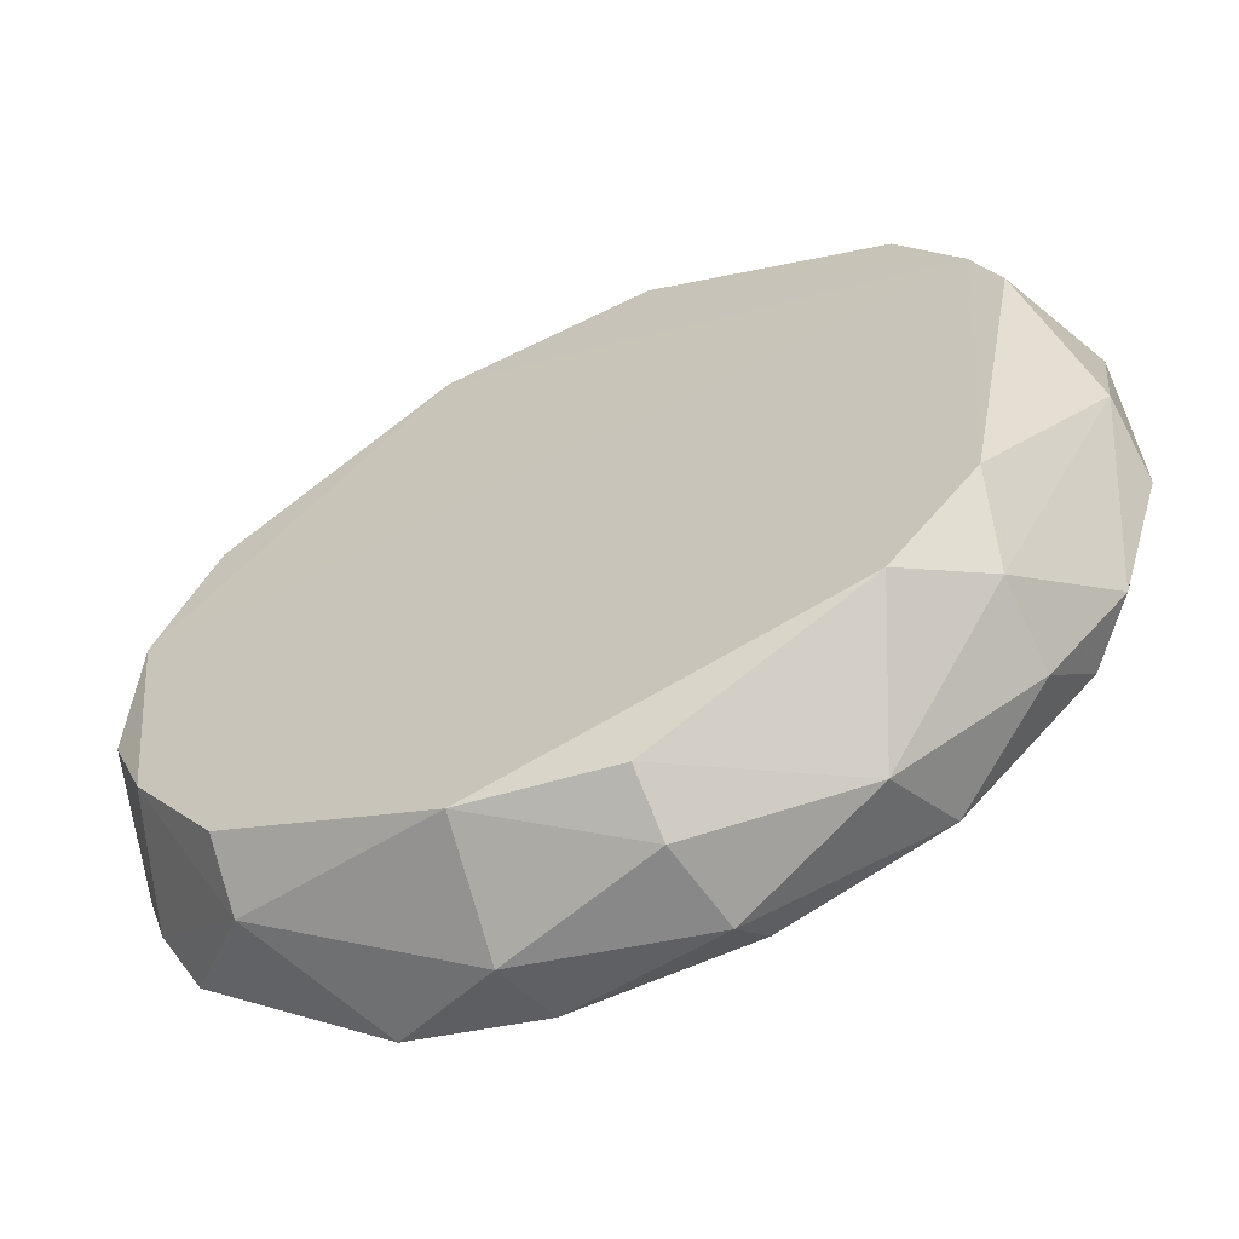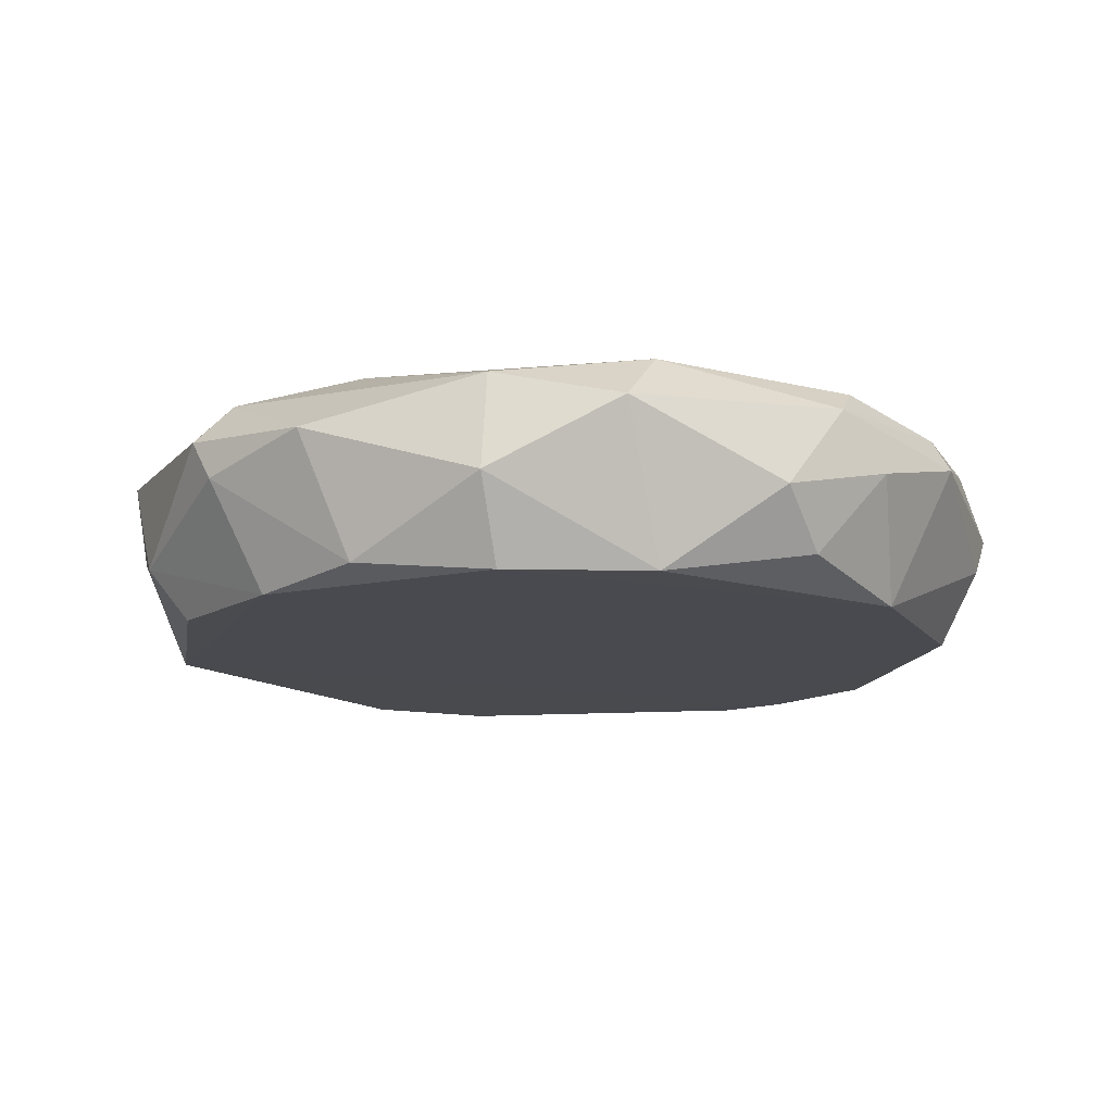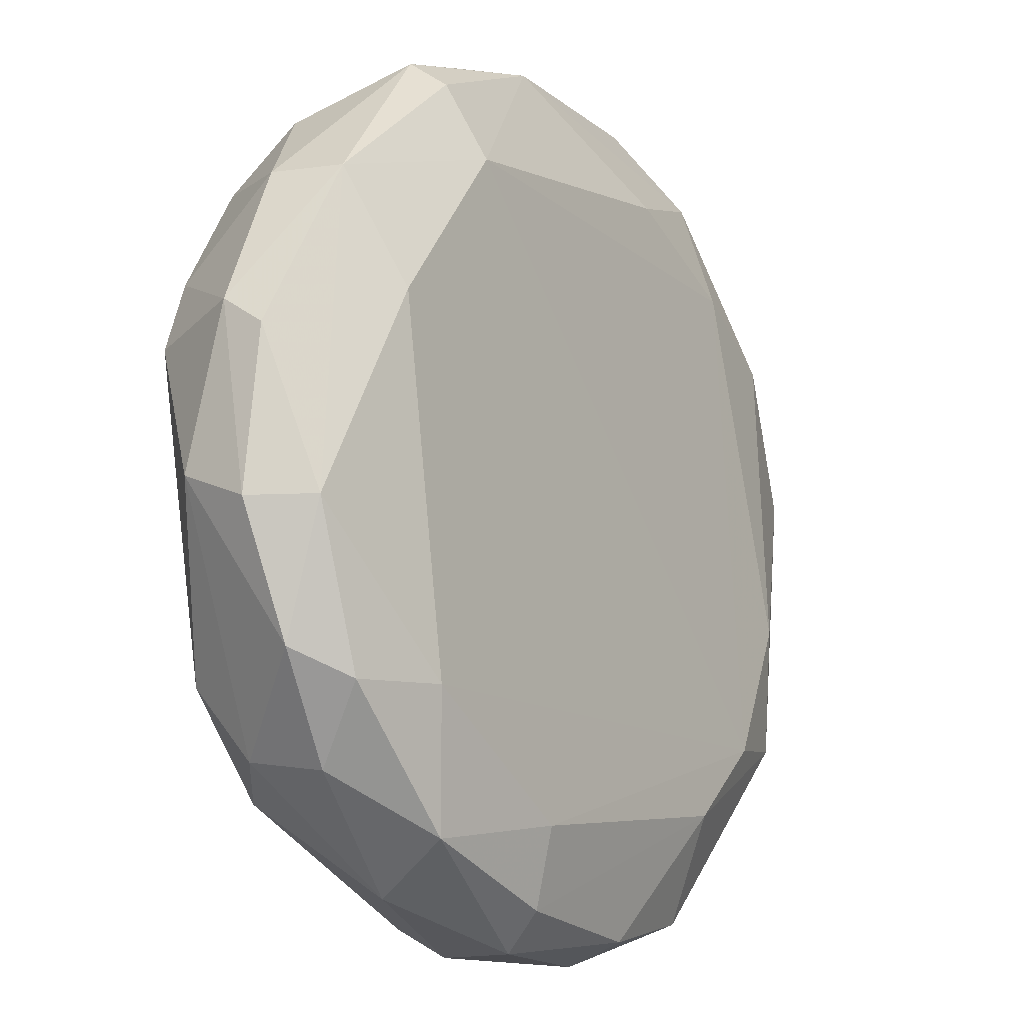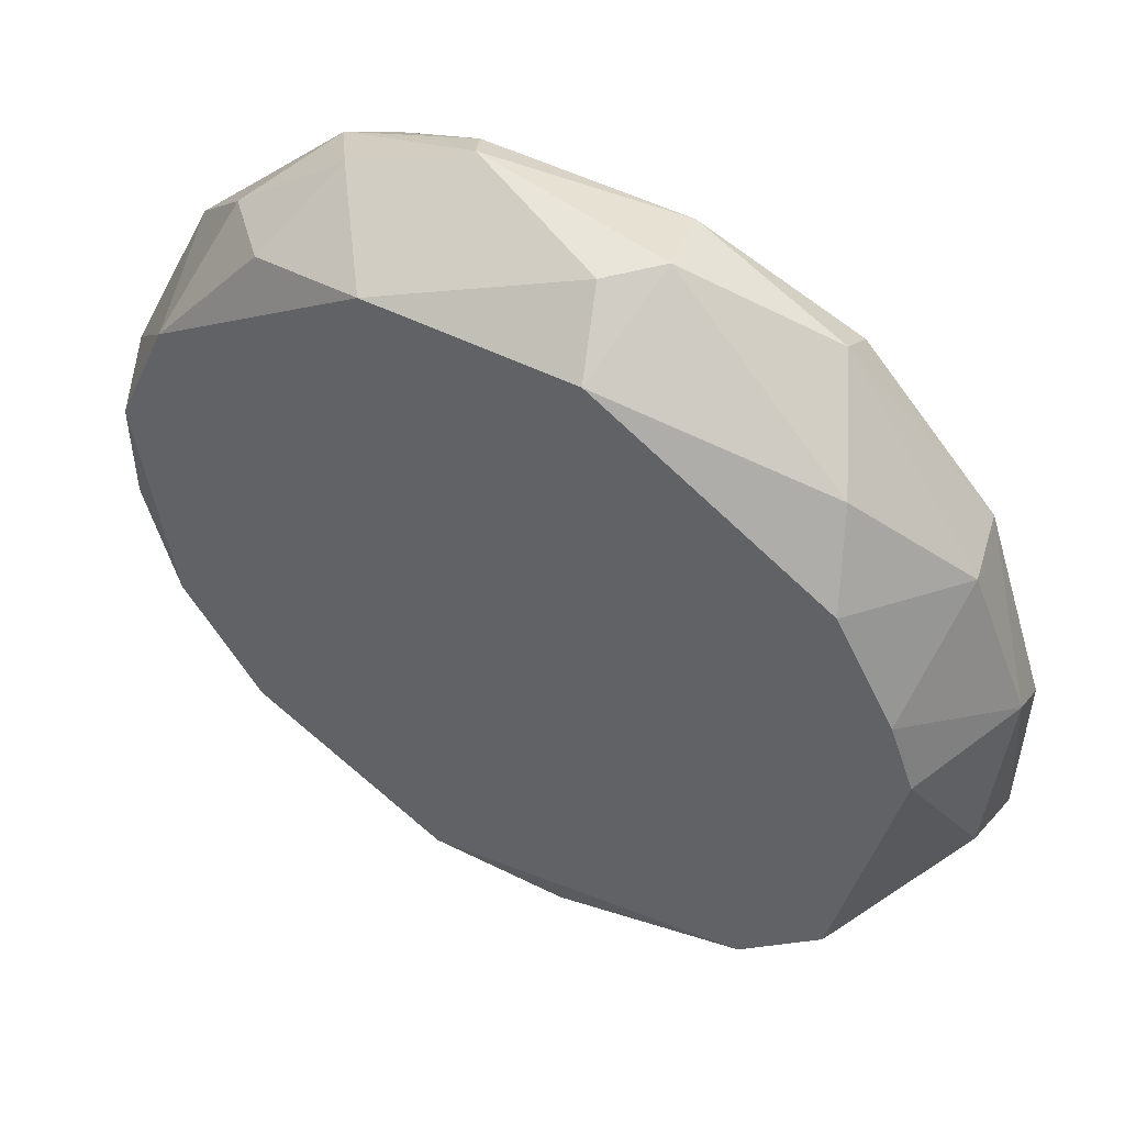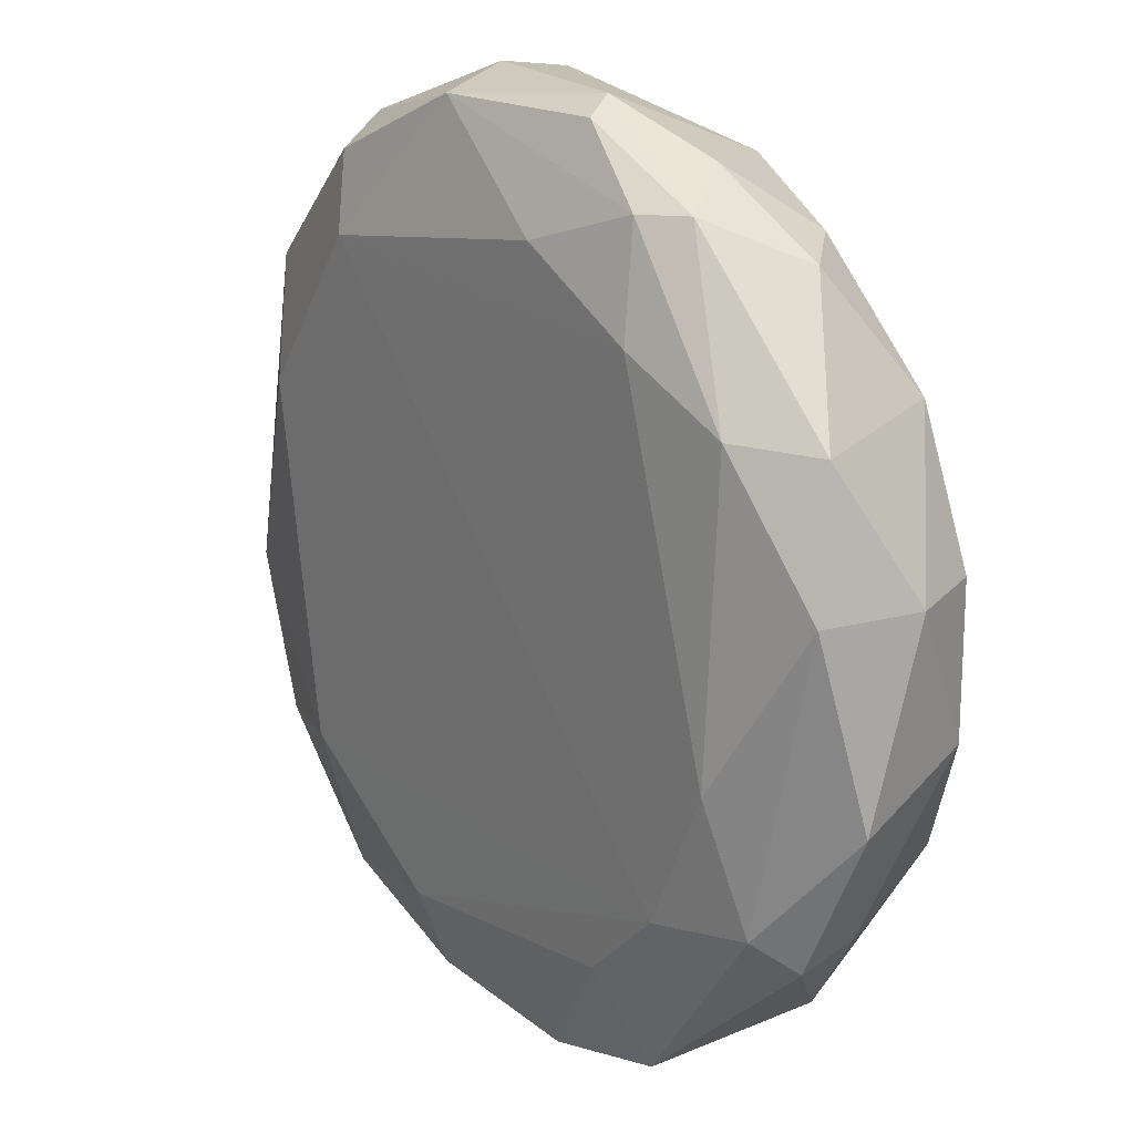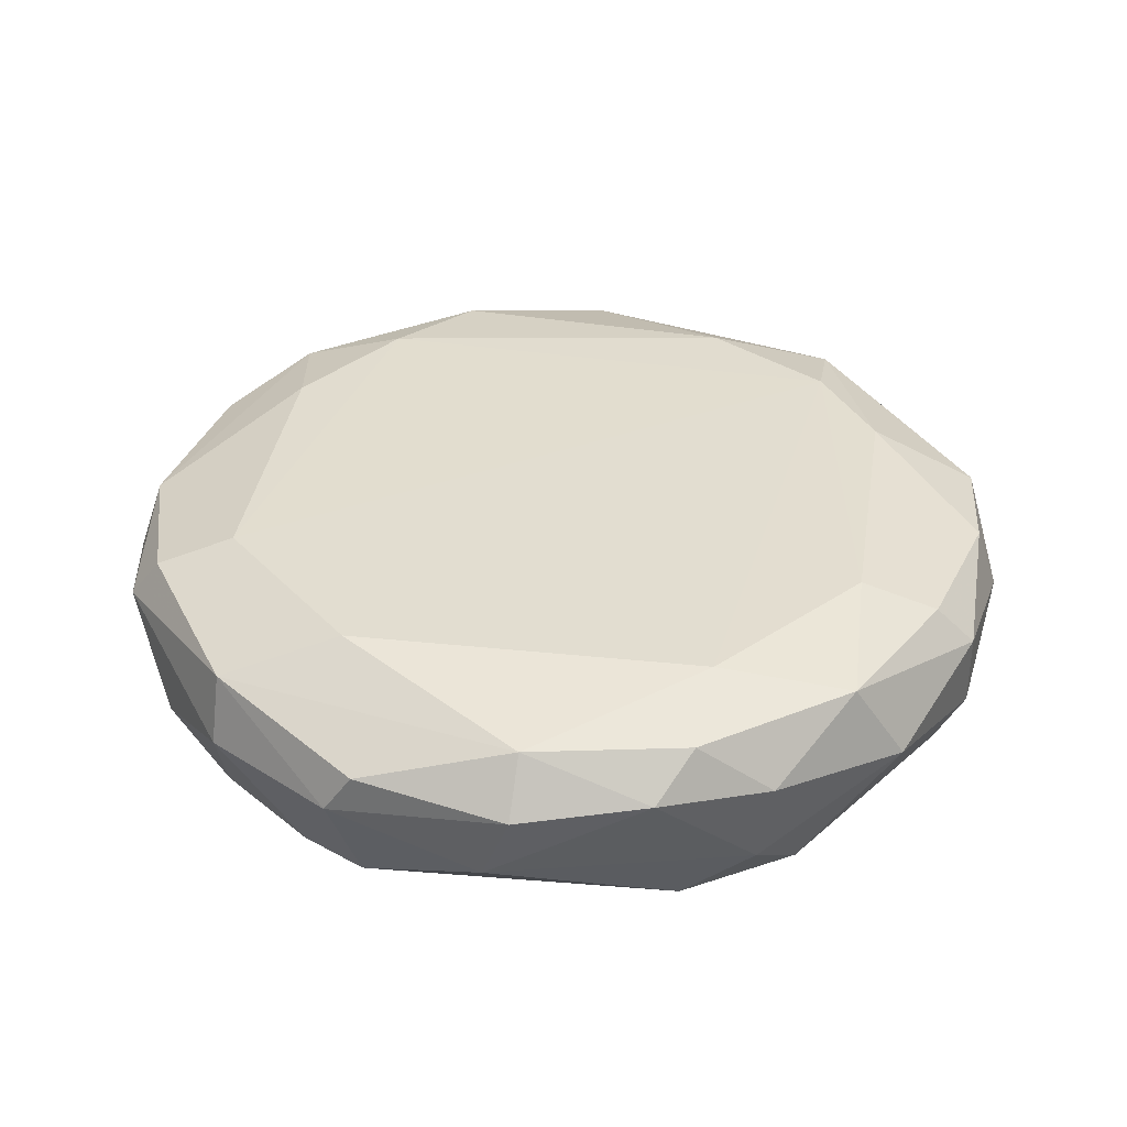
<metadata>
{"format":"obj","ext":"obj","renderer":"f3d","projection":"perspective","resolution":1024,"background":"white","views":[{"elev":-62.0,"azim":-154.5,"up":"+Y"},{"elev":-13.5,"azim":109.2,"up":"+Z"},{"elev":-14.4,"azim":-55.6,"up":"+Y"},{"elev":52.7,"azim":-149.3,"up":"+Y"},{"elev":19.1,"azim":54.3,"up":"+Y"},{"elev":35.1,"azim":-73.1,"up":"+Z"}]}
</metadata>
<code>
v -0.121 -0.908 -0.05294
v 0.2134 0.9761 0.22
v 0.2427 0.9412 0.2804
v -0.9733 0.1521 0.2502
v 0.409 -0.6428 0.3928
v 0.751 0.4806 -0.08142
v -0.6888 0.5688 -0.08067
v 0.9771 -0.2135 0.22
v -0.5846 -0.4968 0.3929
v -0.7516 -0.4811 -0.08159
v -0.4455 0.6238 0.3966
v 0.6314 -0.6314 -0.08159
v 0.7354 0.4706 0.3648
v -0.1522 -0.9739 0.2502
v -0.1809 0.875 -0.08242
v -0.5155 0.8491 0.2499
v 0.4516 -0.8736 0.2795
v -0.7257 -0.6653 0.2194
v 0.8818 0.4562 0.2502
v 0.9085 -0.1211 -0.05305
v -0.9706 -0.1212 0.06798
v 0.7319 -0.1755 0.3932
v 0.5411 0.7516 -0.02145
v -0.8951 -0.1789 0.338
v 0.8502 -0.5161 0.25
v 0.1812 -0.8765 -0.08285
v 0.2033 0.7261 0.3914
v -0.8101 0.5099 0.309
v -0.8758 0.1811 -0.0827
v -0.1785 -0.893 0.3375
v -0.4563 -0.8822 0.159
v 0.542 0.8132 0.2794
v 0.9684 0.1814 0.09848
v -0.8479 0.5147 0.159
v -0.1804 0.9327 0.3094
v 0.272 0.847 -0.08307
v 0.2133 -0.9753 0.159
v -0.708 0.2654 0.395
v -0.1212 0.9701 0.06803
v 0.9311 0.1801 0.3091
v -0.5104 -0.7807 0.3391
v 0.637 -0.728 0.03761
v -0.8796 -0.455 0.2499
v -0.57 -0.6901 -0.08111
v 0.8021 -0.4456 0.3372
v -0.6336 0.7243 0.03823
v 0.8119 -0.3608 -0.08165
v 0.6652 0.7259 0.09851
v -0.2038 -0.7276 0.3919
v 0.8764 0.1812 -0.08289
v -0.7813 -0.5107 0.3393
v -0.9775 0.2138 0.159
v 0.4966 0.5845 0.3928
v 0.18 -0.9308 0.3091
v -0.7254 -0.6348 0.03803
v 0.5922 -0.4738 0.3959
v -0.9799 -0.1836 0.2202
v -0.5107 0.7813 0.3392
v -0.8207 0.3343 -0.08427
v -0.1214 -0.9719 0.06786
v 0.8835 -0.457 0.159
v 0.4559 0.8819 0.159
v -0.2134 0.976 0.159
v 0.449 0.8085 0.3386
f 27 53 64
f 4 24 28
f 10 21 29
f 2 3 32
f 13 19 32
f 6 19 33
f 8 20 33
f 28 16 34
f 3 2 35
f 11 27 35
f 23 6 36
f 24 9 38
f 11 28 38
f 28 24 38
f 2 36 39
f 36 15 39
f 19 13 40
f 13 22 40
f 33 19 40
f 8 33 40
f 14 30 41
f 18 31 41
f 31 14 41
f 25 17 42
f 26 12 42
f 17 37 42
f 37 26 42
f 26 1 44
f 10 26 44
f 1 31 44
f 5 17 45
f 17 25 45
f 25 8 45
f 8 40 45
f 40 22 45
f 15 7 46
f 7 34 46
f 34 16 46
f 12 26 47
f 42 12 47
f 19 6 48
f 6 23 48
f 32 19 48
f 30 5 49
f 9 41 49
f 41 30 49
f 6 33 50
f 33 20 50
f 36 6 50
f 20 47 50
f 47 26 50
f 9 24 51
f 41 9 51
f 18 41 51
f 43 18 51
f 24 43 51
f 4 28 52
f 29 21 52
f 28 34 52
f 22 13 53
f 27 11 53
f 17 5 54
f 5 30 54
f 30 14 54
f 14 37 54
f 37 17 54
f 21 10 55
f 31 18 55
f 18 43 55
f 43 21 55
f 10 44 55
f 44 31 55
f 38 9 56
f 11 38 56
f 5 45 56
f 45 22 56
f 49 5 56
f 9 49 56
f 53 11 56
f 22 53 56
f 24 4 57
f 21 43 57
f 43 24 57
f 4 52 57
f 52 21 57
f 16 28 58
f 28 11 58
f 11 35 58
f 35 16 58
f 7 15 59
f 26 10 59
f 10 29 59
f 34 7 59
f 15 36 59
f 36 50 59
f 50 26 59
f 29 52 59
f 52 34 59
f 1 26 60
f 31 1 60
f 14 31 60
f 37 14 60
f 26 37 60
f 20 8 61
f 8 25 61
f 25 42 61
f 47 20 61
f 42 47 61
f 2 32 62
f 36 2 62
f 23 36 62
f 48 23 62
f 32 48 62
f 35 2 63
f 16 35 63
f 39 15 63
f 2 39 63
f 15 46 63
f 46 16 63
f 32 3 64
f 13 32 64
f 3 35 64
f 35 27 64
f 53 13 64

</code>
